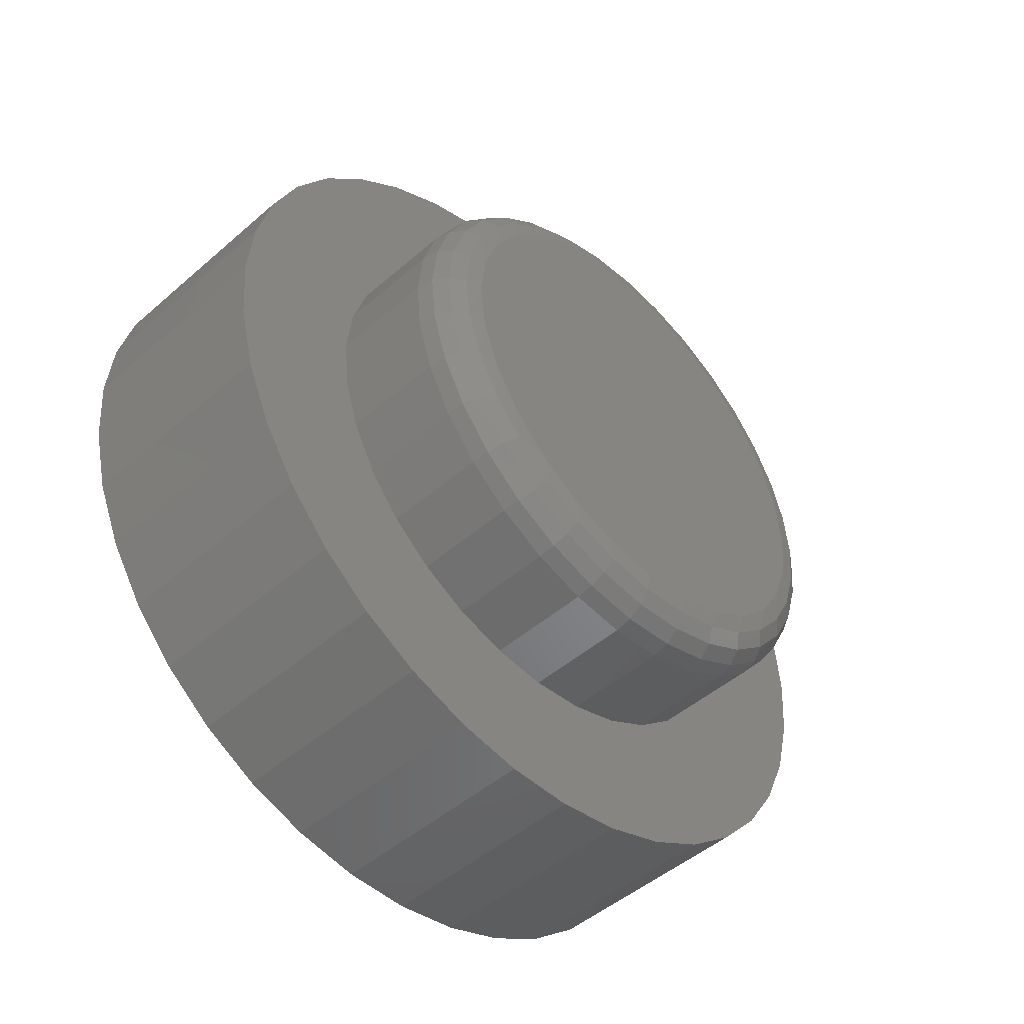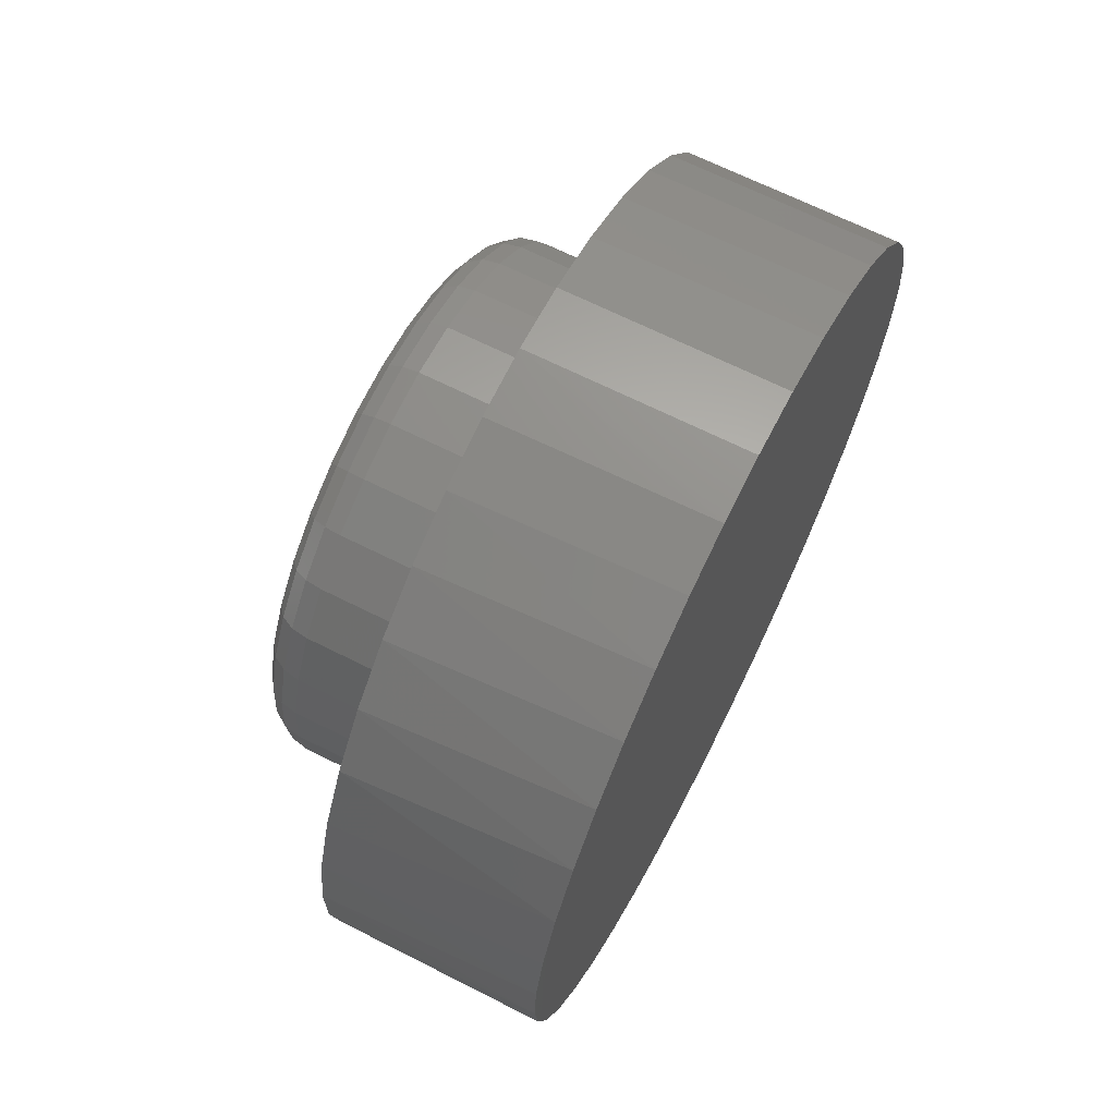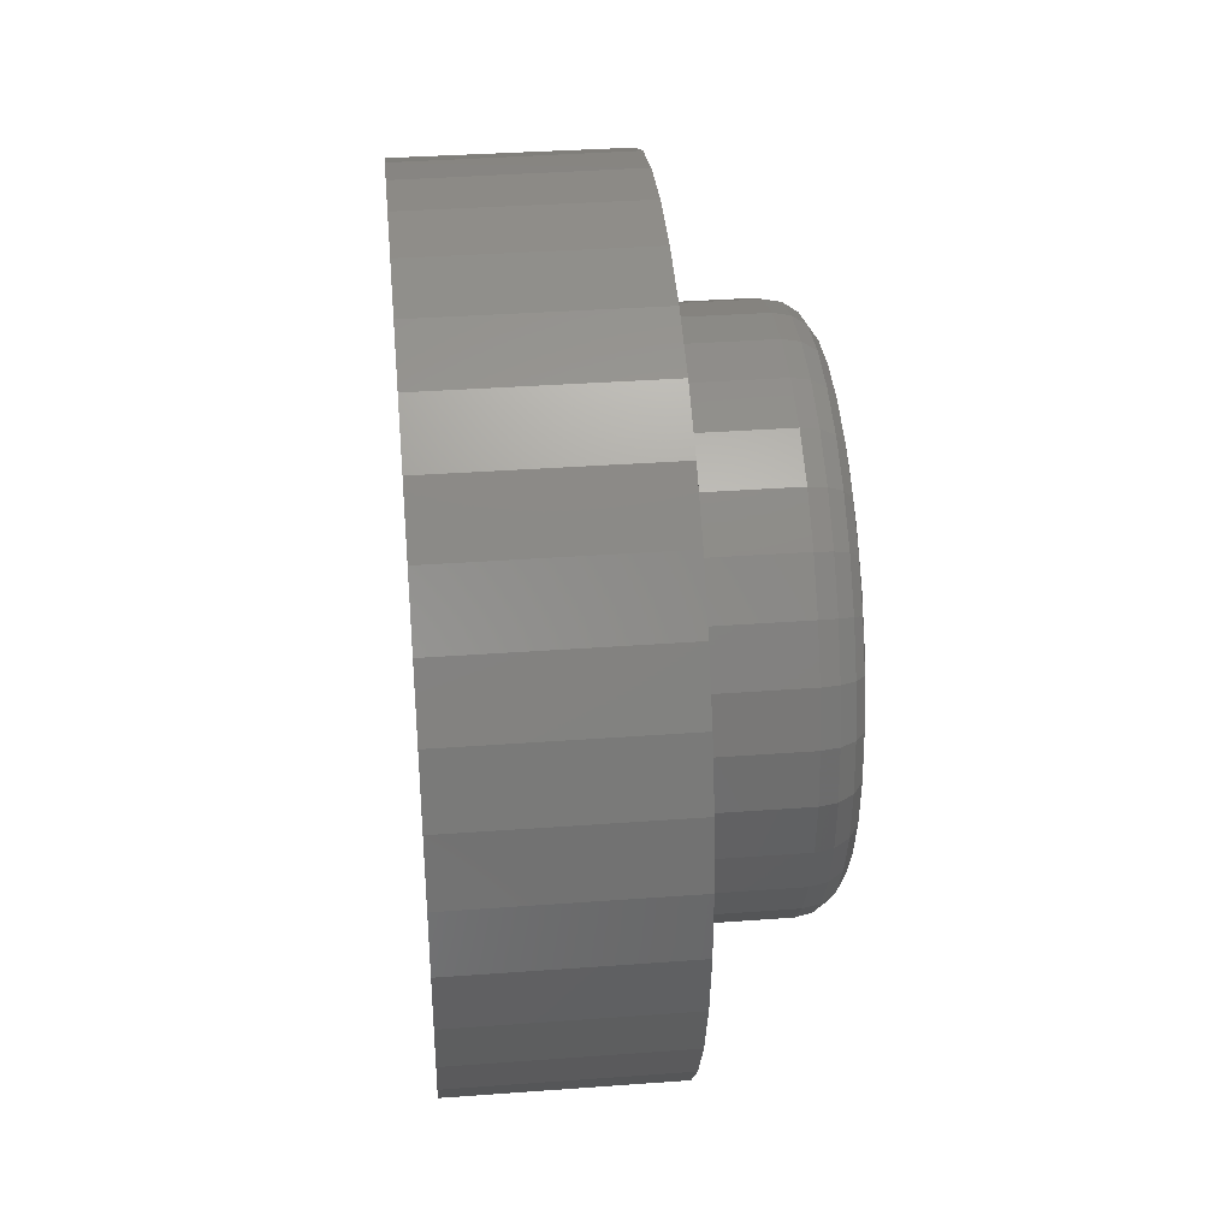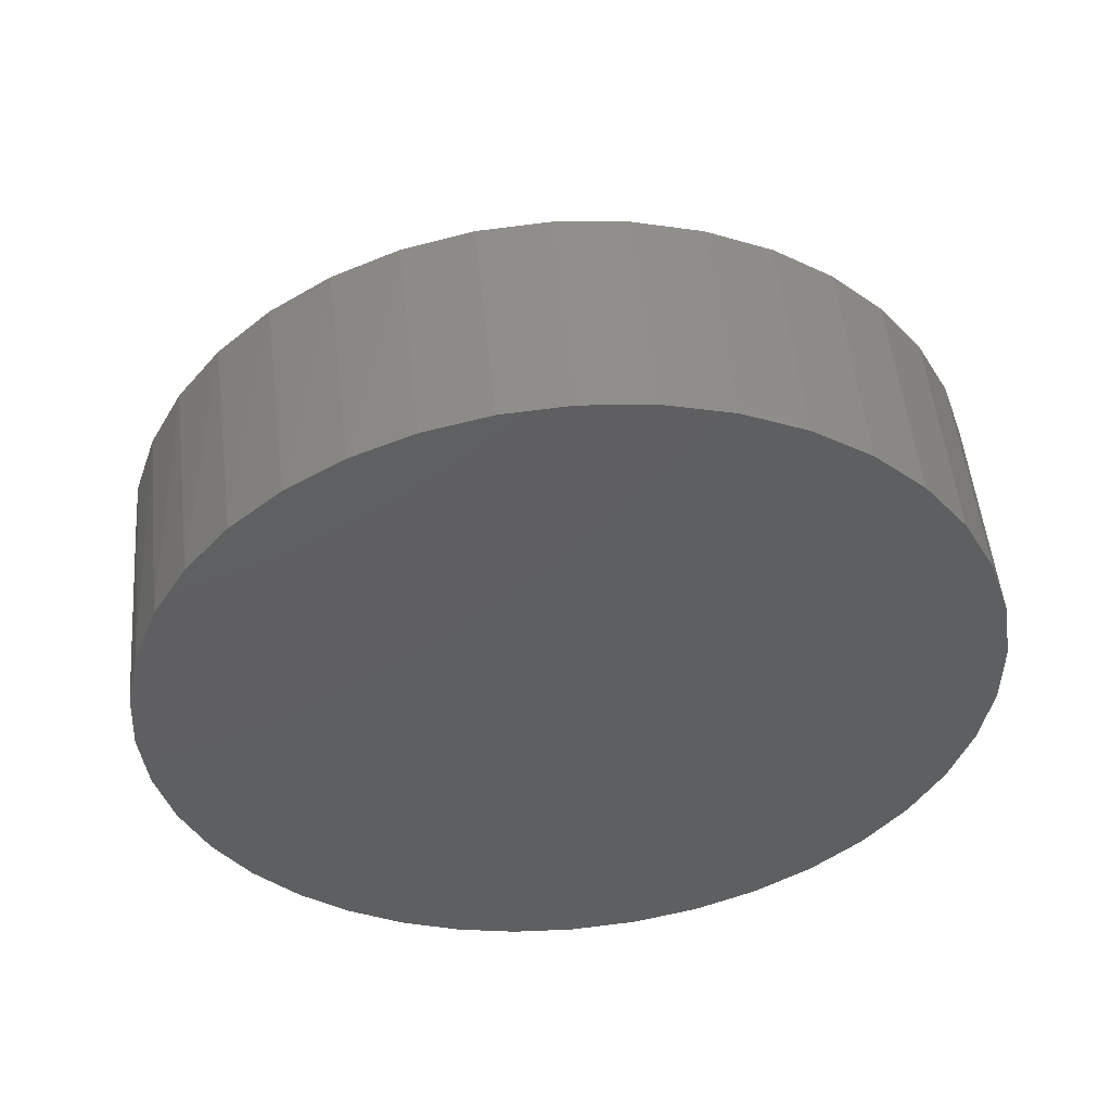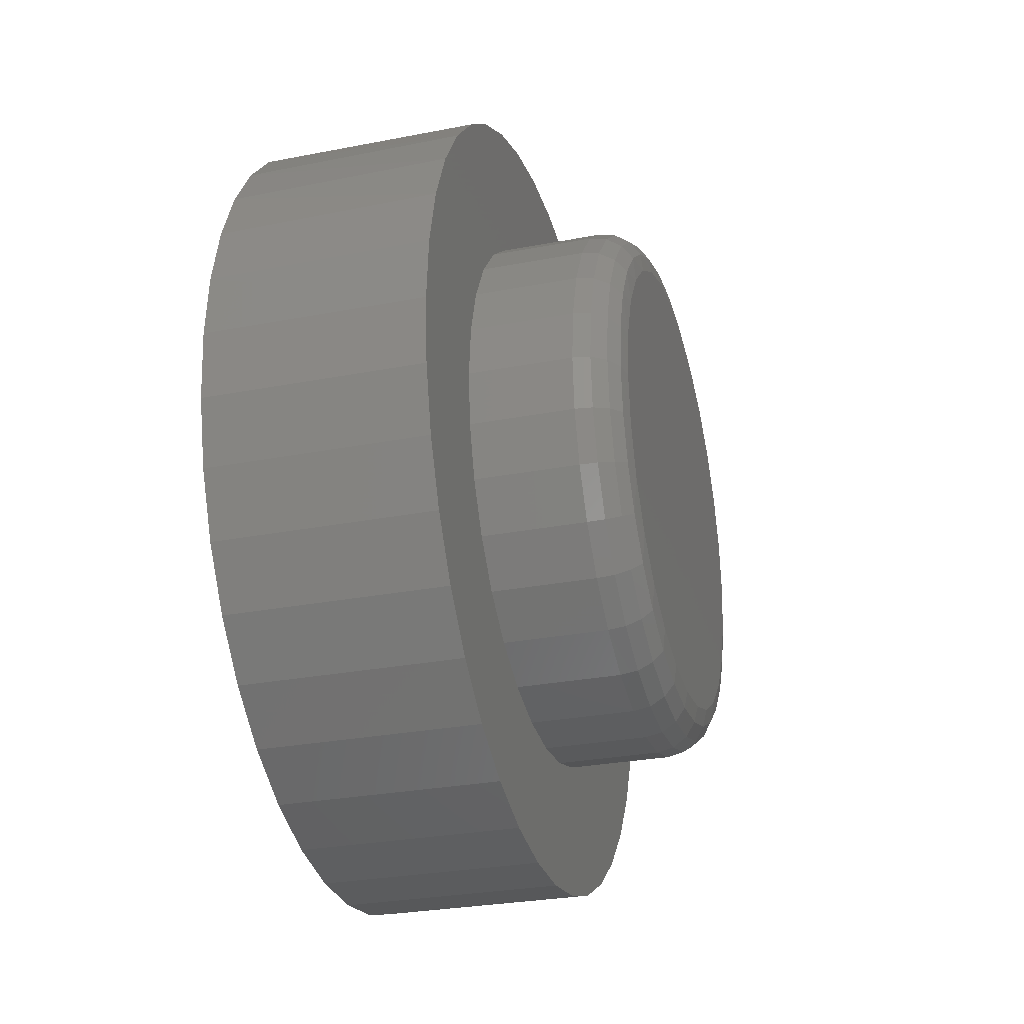
<metadata>
{"format":"stl","ext":"stl","renderer":"f3d","projection":"perspective","resolution":1024,"background":"white","views":[{"elev":-48.4,"azim":-136.0,"up":"+Z"},{"elev":67.3,"azim":26.7,"up":"+Y"},{"elev":36.1,"azim":174.5,"up":"+Y"},{"elev":50.5,"azim":84.9,"up":"+Y"},{"elev":-29.0,"azim":-164.1,"up":"+Z"}]}
</metadata>
<code>
# stl→obj: 265 verts, 526 faces
v -2.1 24.65 0.5047
v -2.1 25.35 0.5047
v -2.1 25 0.465
v -2.1 25.69 0.622
v -2.1 24.31 0.622
v -2.1 25.99 0.8108
v -2.1 24.01 0.8108
v -2.1 26.24 1.062
v -2.1 23.76 1.062
v -2.1 26.43 1.362
v -2.1 23.57 1.362
v -2.1 26.55 1.697
v -2.1 23.45 1.697
v -2.1 26.59 2.05
v -2.1 23.41 2.05
v -2.1 26.55 2.403
v -2.1 23.45 2.403
v -2.1 26.43 2.738
v -2.1 23.57 2.738
v -2.1 26.24 3.038
v -2.1 23.76 3.038
v -2.1 25.99 3.289
v -2.1 24.01 3.289
v -2.1 25.69 3.478
v -2.1 24.31 3.478
v -2.1 25.35 3.595
v -2.1 24.65 3.595
v -2.1 25 3.635
v -1.1 26.89 2.05
v -1.8 26.89 2.05
v -1.1 26.85 2.418
v -1.8 26.85 2.418
v -1.1 26.74 2.771
v -1.8 26.74 2.771
v -1.1 26.57 3.097
v -1.8 26.57 3.097
v -1.1 26.33 3.383
v -1.8 26.33 3.383
v -1.1 26.05 3.617
v -1.8 26.05 3.617
v -1.1 25.72 3.792
v -1.8 25.72 3.792
v -1.1 25.37 3.899
v -1.8 25.37 3.899
v -1.1 25 3.935
v -1.8 25 3.935
v -1.1 24.63 3.899
v -1.8 24.63 3.899
v -1.1 24.28 3.792
v -1.8 24.28 3.792
v -1.1 23.95 3.617
v -1.8 23.95 3.617
v -1.1 23.67 3.383
v -1.8 23.67 3.383
v -1.1 23.43 3.097
v -1.8 23.43 3.097
v -1.1 23.26 2.771
v -1.8 23.26 2.771
v -1.1 23.15 2.418
v -1.8 23.15 2.418
v -1.1 23.11 2.05
v -1.8 23.11 2.05
v -1.1 23.15 1.682
v -1.8 23.15 1.682
v -1.1 23.26 1.329
v -1.8 23.26 1.329
v -1.1 23.43 1.003
v -1.8 23.43 1.003
v -1.1 23.67 0.7171
v -1.8 23.67 0.7171
v -1.1 23.95 0.4827
v -1.8 23.95 0.4827
v -1.1 24.28 0.3085
v -1.8 24.28 0.3085
v -1.1 24.63 0.2012
v -1.8 24.63 0.2012
v -1.1 25 0.165
v -1.8 25 0.165
v -1.1 25.37 0.2012
v -1.8 25.37 0.2012
v -1.1 25.72 0.3085
v -1.8 25.72 0.3085
v -1.1 26.05 0.4827
v -1.8 26.05 0.4827
v -1.1 26.33 0.7171
v -1.8 26.33 0.7171
v -1.1 26.57 1.003
v -1.8 26.57 1.003
v -1.1 26.74 1.329
v -1.8 26.74 1.329
v -1.1 26.85 1.682
v -1.8 26.85 1.682
v -2.077 26.67 2.382
v -2.077 23.33 2.382
v -2.077 23.43 2.7
v -2.077 23.59 2.994
v -2.077 23.8 3.252
v -2.077 24.06 3.463
v -2.077 24.35 3.62
v -2.077 24.67 3.717
v -2.077 25.33 3.717
v -2.077 25.65 3.62
v -2.077 25.94 3.463
v -2.077 26.2 3.252
v -2.077 26.41 2.994
v -2.077 26.57 2.7
v -1.915 26.83 2.413
v -1.915 26.86 2.05
v -2.012 26.76 2.401
v -2.012 26.8 2.05
v -2.077 26.7 2.05
v -1.915 23.14 2.05
v -1.915 23.17 2.413
v -2.012 23.2 2.05
v -2.012 23.24 2.401
v -2.077 23.3 2.05
v -1.915 23.28 2.763
v -2.012 23.34 2.738
v -1.915 23.45 3.085
v -2.012 23.51 3.048
v -1.915 23.68 3.367
v -2.012 23.73 3.321
v -1.915 23.97 3.598
v -2.012 24 3.544
v -1.915 24.29 3.77
v -2.012 24.31 3.71
v -1.915 24.64 3.876
v -2.012 24.65 3.813
v -1.915 25 3.912
v -2.012 25 3.847
v -2.077 25 3.75
v -1.915 25.36 3.876
v -2.012 25.35 3.813
v -1.915 25.71 3.77
v -2.012 25.69 3.71
v -1.915 26.03 3.598
v -2.012 26 3.544
v -1.915 26.32 3.367
v -2.012 26.27 3.321
v -1.915 26.55 3.085
v -2.012 26.49 3.048
v -1.915 26.72 2.763
v -2.012 26.66 2.738
v -2.077 23.33 1.718
v -2.077 26.67 1.718
v -2.077 26.57 1.4
v -2.077 26.41 1.106
v -2.077 26.2 0.8481
v -2.077 25.94 0.6367
v -2.077 25.65 0.4796
v -2.077 25.33 0.3829
v -2.077 24.67 0.3829
v -2.077 24.35 0.4796
v -2.077 24.06 0.6367
v -2.077 23.8 0.8481
v -2.077 23.59 1.106
v -2.077 23.43 1.4
v -1.915 23.17 1.687
v -2.012 23.24 1.699
v -1.915 26.83 1.687
v -2.012 26.76 1.699
v -1.915 26.72 1.337
v -2.012 26.66 1.362
v -1.915 26.55 1.015
v -2.012 26.49 1.052
v -1.915 26.32 0.7333
v -2.012 26.27 0.7792
v -1.915 26.03 0.5017
v -2.012 26 0.5557
v -1.915 25.71 0.3296
v -2.012 25.69 0.3897
v -1.915 25.36 0.2236
v -2.012 25.35 0.2874
v -1.915 25 0.1878
v -2.012 25 0.2529
v -2.077 25 0.3502
v -1.915 24.64 0.2236
v -2.012 24.65 0.2874
v -1.915 24.29 0.3296
v -2.012 24.31 0.3897
v -1.915 23.97 0.5017
v -2.012 24 0.5557
v -1.915 23.68 0.7333
v -2.012 23.73 0.7792
v -1.915 23.45 1.015
v -2.012 23.51 1.052
v -1.915 23.28 1.337
v -2.012 23.34 1.362
v -1.1 23.1 -0.01003
v -1.1 22.79 0.3302
v -1.1 25.23 -0.7404
v -1.1 24.77 -0.7404
v -1.1 24.31 -0.6643
v -1.1 23.88 -0.5142
v -1.1 23.47 -0.2941
v -1.1 26.9 -0.01003
v -1.1 26.53 -0.2941
v -1.1 26.12 -0.5142
v -1.1 25.69 -0.6643
v -1.1 23.1 4.11
v -1.1 23.47 4.394
v -1.1 23.88 4.614
v -1.1 24.31 4.764
v -1.1 24.77 4.84
v -1.1 25.23 4.84
v -1.1 25.69 4.764
v -1.1 26.12 4.614
v -1.1 26.53 4.394
v -1.1 26.9 4.11
v -1.1 22.54 3.383
v -1.1 22.79 3.77
v -1.1 22.24 2.511
v -1.1 22.35 2.959
v -1.1 22.35 1.141
v -1.1 22.24 1.589
v -1.1 22.2 2.05
v -1.1 22.54 0.7173
v -1.1 27.46 3.383
v -1.1 27.21 3.77
v -1.1 27.76 2.511
v -1.1 27.65 2.959
v -1.1 27.65 1.141
v -1.1 27.76 1.589
v -1.1 27.8 2.05
v -1.1 27.21 0.3302
v -1.1 27.46 0.7173
v 0.3865 22.33 2.882
v 0.3865 22.48 3.274
v 0.3865 22.69 3.638
v 0.3865 23.29 4.266
v 0.3865 23.66 4.509
v 0.3865 24.07 4.69
v 0.3865 24.5 4.805
v 0.3865 24.94 4.849
v 0.3865 25.39 4.823
v 0.3865 25.82 4.727
v 0.3865 26.23 4.563
v 0.3865 26.62 4.336
v 0.3865 26.96 4.051
v 0.3865 27.25 3.715
v 0.3865 27.49 3.337
v 0.3865 27.66 2.926
v 0.3865 22.96 3.967
v 0.3865 22.2 2.05
v 0.3865 22.23 2.471
v 0.3865 27.8 2.05
v 0.3865 27.76 2.494
v 0.3865 27.76 1.589
v 0.3865 27.65 1.141
v 0.3865 27.46 0.7173
v 0.3865 27.21 0.3302
v 0.3865 26.9 -0.01003
v 0.3865 26.53 -0.2941
v 0.3865 26.12 -0.5142
v 0.3865 25.69 -0.6643
v 0.3865 25.23 -0.7404
v 0.3865 24.77 -0.7404
v 0.3865 24.31 -0.6643
v 0.3865 23.88 -0.5142
v 0.3865 23.47 -0.2941
v 0.3865 23.1 -0.01003
v 0.3865 22.79 0.3302
v 0.3865 22.54 0.7173
v 0.3865 22.35 1.141
v 0.3865 22.24 1.589
f 1 2 3
f 2 1 4
f 4 1 5
f 4 5 6
f 6 5 7
f 6 7 8
f 8 7 9
f 8 9 10
f 10 9 11
f 10 11 12
f 12 11 13
f 12 13 14
f 14 13 15
f 14 15 16
f 16 15 17
f 16 17 18
f 18 17 19
f 18 19 20
f 20 19 21
f 20 21 22
f 22 21 23
f 22 23 24
f 24 23 25
f 24 25 26
f 26 25 27
f 26 27 28
f 29 30 31
f 31 30 32
f 31 32 33
f 33 32 34
f 33 34 35
f 35 34 36
f 35 36 37
f 37 36 38
f 37 38 39
f 39 38 40
f 39 40 41
f 41 40 42
f 41 42 43
f 43 42 44
f 43 44 45
f 45 44 46
f 45 46 47
f 47 46 48
f 47 48 49
f 49 48 50
f 49 50 51
f 51 50 52
f 51 52 53
f 53 52 54
f 53 54 55
f 55 54 56
f 55 56 57
f 57 56 58
f 57 58 59
f 59 58 60
f 59 60 61
f 61 60 62
f 61 62 63
f 63 62 64
f 63 64 65
f 65 64 66
f 65 66 67
f 67 66 68
f 67 68 69
f 69 68 70
f 69 70 71
f 71 70 72
f 71 72 73
f 73 72 74
f 73 74 75
f 75 74 76
f 75 76 77
f 77 76 78
f 77 78 79
f 79 78 80
f 79 80 81
f 81 80 82
f 81 82 83
f 83 82 84
f 83 84 85
f 85 84 86
f 85 86 87
f 87 86 88
f 87 88 89
f 89 88 90
f 89 90 91
f 91 90 92
f 91 92 29
f 29 92 30
f 14 16 93
f 15 94 17
f 95 19 17
f 96 21 19
f 97 23 21
f 98 25 23
f 99 27 25
f 100 28 27
f 101 26 28
f 102 24 26
f 103 22 24
f 104 20 22
f 105 18 20
f 106 16 18
f 32 30 107
f 107 30 108
f 107 108 109
f 109 108 110
f 109 110 93
f 93 110 111
f 93 111 14
f 62 60 112
f 112 60 113
f 112 113 114
f 114 113 115
f 114 115 116
f 116 115 94
f 116 94 15
f 60 58 113
f 113 58 117
f 113 117 115
f 115 117 118
f 115 118 94
f 94 118 95
f 94 95 17
f 58 56 117
f 117 56 119
f 117 119 118
f 118 119 120
f 118 120 95
f 95 120 96
f 95 96 19
f 56 54 119
f 119 54 121
f 119 121 120
f 120 121 122
f 120 122 96
f 96 122 97
f 96 97 21
f 54 52 121
f 121 52 123
f 121 123 122
f 122 123 124
f 122 124 97
f 97 124 98
f 97 98 23
f 52 50 123
f 123 50 125
f 123 125 124
f 124 125 126
f 124 126 98
f 98 126 99
f 98 99 25
f 50 48 125
f 125 48 127
f 125 127 126
f 126 127 128
f 126 128 99
f 99 128 100
f 99 100 27
f 48 46 127
f 127 46 129
f 127 129 128
f 128 129 130
f 128 130 100
f 100 130 131
f 100 131 28
f 46 44 129
f 129 44 132
f 129 132 130
f 130 132 133
f 130 133 131
f 131 133 101
f 131 101 28
f 44 42 132
f 132 42 134
f 132 134 133
f 133 134 135
f 133 135 101
f 101 135 102
f 101 102 26
f 42 40 134
f 134 40 136
f 134 136 135
f 135 136 137
f 135 137 102
f 102 137 103
f 102 103 24
f 40 38 136
f 136 38 138
f 136 138 137
f 137 138 139
f 137 139 103
f 103 139 104
f 103 104 22
f 38 36 138
f 138 36 140
f 138 140 139
f 139 140 141
f 139 141 104
f 104 141 105
f 104 105 20
f 36 34 140
f 140 34 142
f 140 142 141
f 141 142 143
f 141 143 105
f 105 143 106
f 105 106 18
f 34 32 142
f 142 32 107
f 142 107 143
f 143 107 109
f 143 109 106
f 106 109 93
f 106 93 16
f 15 13 144
f 14 145 12
f 146 10 12
f 147 8 10
f 148 6 8
f 149 4 6
f 150 2 4
f 151 3 2
f 152 1 3
f 153 5 1
f 154 7 5
f 155 9 7
f 156 11 9
f 157 13 11
f 64 62 158
f 158 62 112
f 158 112 159
f 159 112 114
f 159 114 144
f 144 114 116
f 144 116 15
f 30 92 108
f 108 92 160
f 108 160 110
f 110 160 161
f 110 161 111
f 111 161 145
f 111 145 14
f 92 90 160
f 160 90 162
f 160 162 161
f 161 162 163
f 161 163 145
f 145 163 146
f 145 146 12
f 90 88 162
f 162 88 164
f 162 164 163
f 163 164 165
f 163 165 146
f 146 165 147
f 146 147 10
f 88 86 164
f 164 86 166
f 164 166 165
f 165 166 167
f 165 167 147
f 147 167 148
f 147 148 8
f 86 84 166
f 166 84 168
f 166 168 167
f 167 168 169
f 167 169 148
f 148 169 149
f 148 149 6
f 84 82 168
f 168 82 170
f 168 170 169
f 169 170 171
f 169 171 149
f 149 171 150
f 149 150 4
f 82 80 170
f 170 80 172
f 170 172 171
f 171 172 173
f 171 173 150
f 150 173 151
f 150 151 2
f 80 78 172
f 172 78 174
f 172 174 173
f 173 174 175
f 173 175 151
f 151 175 176
f 151 176 3
f 78 76 174
f 174 76 177
f 174 177 175
f 175 177 178
f 175 178 176
f 176 178 152
f 176 152 3
f 76 74 177
f 177 74 179
f 177 179 178
f 178 179 180
f 178 180 152
f 152 180 153
f 152 153 1
f 74 72 179
f 179 72 181
f 179 181 180
f 180 181 182
f 180 182 153
f 153 182 154
f 153 154 5
f 72 70 181
f 181 70 183
f 181 183 182
f 182 183 184
f 182 184 154
f 154 184 155
f 154 155 7
f 70 68 183
f 183 68 185
f 183 185 184
f 184 185 186
f 184 186 155
f 155 186 156
f 155 156 9
f 68 66 185
f 185 66 187
f 185 187 186
f 186 187 188
f 186 188 156
f 156 188 157
f 156 157 11
f 66 64 187
f 187 64 158
f 187 158 188
f 188 158 159
f 188 159 157
f 157 159 144
f 157 144 13
f 189 190 73
f 189 73 75
f 189 75 77
f 189 77 191
f 189 191 192
f 189 192 193
f 189 193 194
f 189 194 195
f 77 79 196
f 77 196 197
f 77 197 198
f 77 198 199
f 77 199 191
f 45 47 200
f 45 200 201
f 45 201 202
f 45 202 203
f 45 203 204
f 45 204 205
f 45 205 206
f 45 206 207
f 45 207 208
f 45 208 209
f 45 209 43
f 53 210 51
f 51 210 211
f 51 211 49
f 49 211 200
f 49 200 47
f 59 212 57
f 57 212 213
f 57 213 55
f 55 213 210
f 55 210 53
f 67 214 65
f 65 214 215
f 65 215 63
f 63 215 216
f 63 216 61
f 61 216 212
f 61 212 59
f 73 190 71
f 71 190 217
f 71 217 69
f 69 217 214
f 69 214 67
f 37 39 218
f 218 39 41
f 218 41 219
f 219 41 43
f 219 43 209
f 31 33 220
f 220 33 35
f 220 35 221
f 221 35 37
f 221 37 218
f 87 89 222
f 222 89 91
f 222 91 223
f 223 91 29
f 223 29 224
f 224 29 31
f 224 31 220
f 81 83 225
f 225 83 85
f 225 85 226
f 226 85 87
f 226 87 222
f 81 225 79
f 79 225 196
f 212 227 213
f 213 227 228
f 213 228 210
f 210 228 229
f 210 229 211
f 200 230 201
f 201 230 231
f 201 231 202
f 231 232 202
f 203 202 232
f 232 233 203
f 204 203 233
f 233 234 204
f 205 204 234
f 234 235 205
f 206 205 235
f 235 236 206
f 207 206 236
f 236 237 207
f 208 207 237
f 237 238 208
f 209 208 238
f 238 239 209
f 219 209 239
f 239 240 219
f 218 219 240
f 240 241 218
f 221 218 241
f 241 242 221
f 220 221 242
f 243 230 200
f 243 200 211
f 243 211 229
f 216 244 212
f 212 244 245
f 212 245 227
f 246 224 247
f 247 224 220
f 247 220 242
f 224 246 223
f 223 246 248
f 223 248 222
f 222 248 249
f 222 249 226
f 226 249 250
f 226 250 225
f 225 250 251
f 225 251 196
f 196 251 252
f 196 252 197
f 197 252 253
f 197 253 198
f 198 253 254
f 198 254 199
f 199 254 255
f 199 255 191
f 191 255 256
f 191 256 192
f 192 256 257
f 192 257 193
f 193 257 258
f 193 258 194
f 194 258 259
f 194 259 195
f 195 259 260
f 195 260 189
f 189 260 261
f 189 261 190
f 190 261 262
f 190 262 217
f 217 262 263
f 217 263 214
f 214 263 264
f 214 264 215
f 215 264 265
f 215 265 216
f 216 265 244
f 234 233 235
f 235 233 232
f 235 232 236
f 236 232 231
f 236 231 237
f 237 231 230
f 237 230 238
f 238 230 243
f 238 243 239
f 239 243 229
f 239 229 240
f 240 229 228
f 240 228 241
f 241 228 227
f 241 227 242
f 242 227 245
f 242 245 247
f 247 245 244
f 247 244 246
f 246 244 265
f 246 265 248
f 248 265 264
f 248 264 249
f 249 264 263
f 249 263 250
f 250 263 262
f 250 262 251
f 251 262 261
f 251 261 252
f 252 261 260
f 252 260 253
f 253 260 259
f 253 259 254
f 254 259 258
f 254 258 255
f 255 258 257
f 255 257 256

</code>
